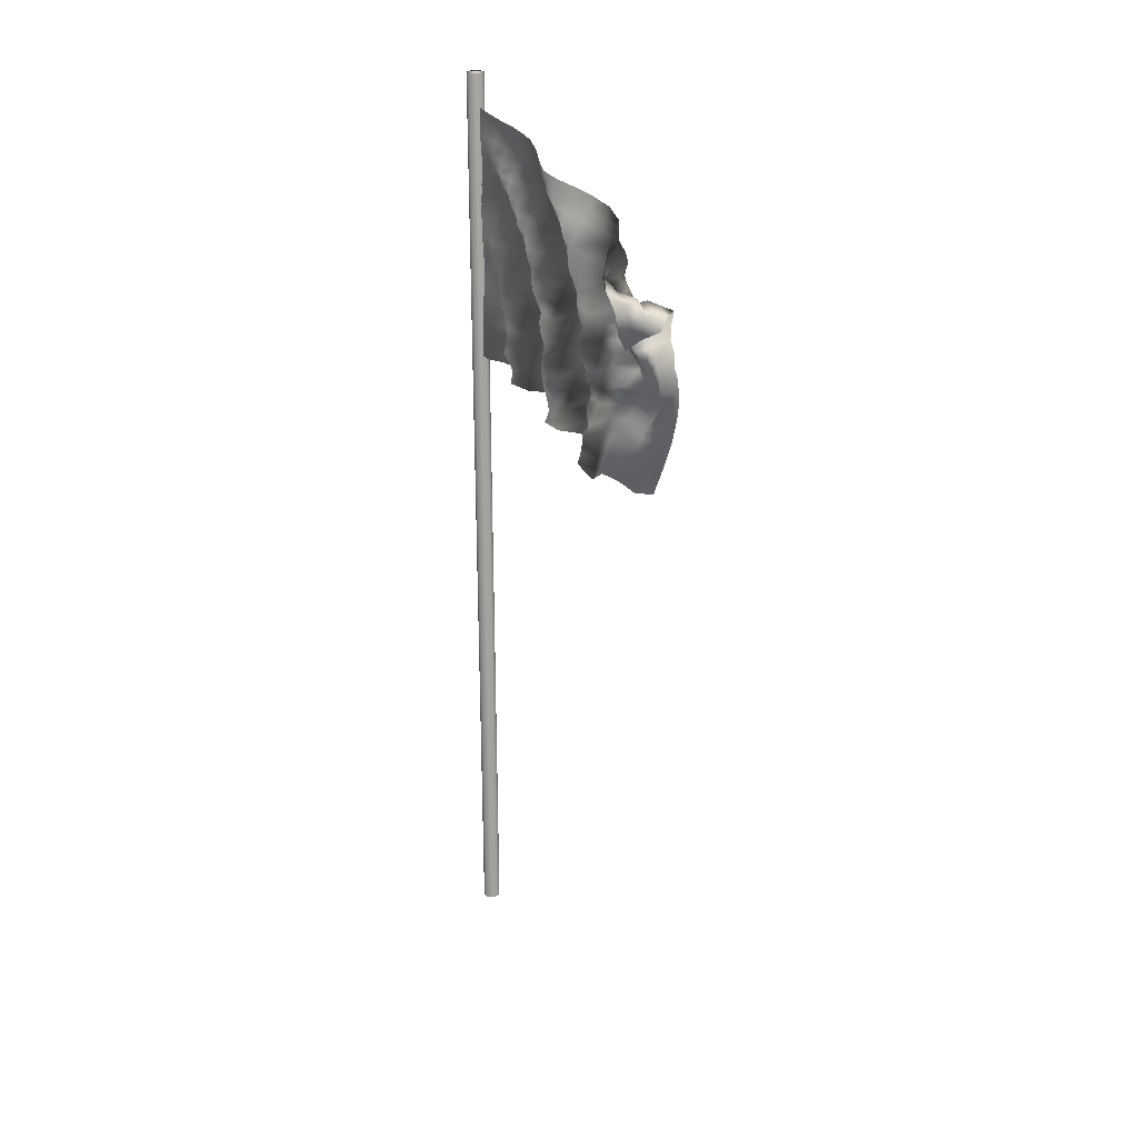
<metadata>
{"format":"obj","ext":"obj","renderer":"f3d","projection":"perspective","resolution":1024,"background":"white","views":[{"elev":24.9,"azim":149.2,"up":"+Y"}]}
</metadata>
<code>
o Flag_Untitled.001
v 0.000724 0.2614 -3.3e-05
v 0.000985 0.2615 -0.00764
v -0.002362 0.2615 -0.01477
v -0.003677 0.2615 -0.02228
v 0.001022 0.2604 -0.02849
v 0.005653 0.2601 -0.03482
v 0.002054 0.2588 -0.04239
v -0.00517 0.2575 -0.04492
v -0.005829 0.2566 -0.05501
v 0.000589 0.2544 -0.05607
v 0.007085 0.2536 -0.06352
v 0.003558 0.2509 -0.06754
v -0.004693 0.2486 -0.06911
v -0.01032 0.2464 -0.0733
v -0.00579 0.2428 -0.07908
v 0.002576 0.2413 -0.08017
v 0.000842 0.2375 -0.08822
v -0.005791 0.2371 -0.08423
v -0.01081 0.2343 -0.08828
v -0.01363 0.2313 -0.09457
v -0.02041 0.23 -0.0975
v 0.000638 0.2664 -3.3e-05
v 0.000405 0.2664 -0.007579
v -0.002564 0.2665 -0.01487
v -0.002543 0.2663 -0.02225
v 0.00198 0.2654 -0.02844
v 0.004892 0.265 -0.03516
v 0.000998 0.2636 -0.04168
v -0.005532 0.2625 -0.0455
v -0.004644 0.2613 -0.0546
v 0.001739 0.2592 -0.05619
v 0.005902 0.2583 -0.06481
v 0.001712 0.2555 -0.06771
v -0.006028 0.2534 -0.07063
v -0.009545 0.2509 -0.07527
v -0.004898 0.2476 -0.07984
v 0.002619 0.2459 -0.08218
v 0.000572 0.2422 -0.08908
v -0.006564 0.2418 -0.08572
v -0.01071 0.2386 -0.09047
v -0.01385 0.236 -0.09615
v -0.02055 0.2346 -0.09951
v 0.000845 0.2715 -9.2e-05
v 0.000151 0.2714 -0.007582
v -0.004046 0.2718 -0.01515
v -0.001616 0.2712 -0.02221
v 0.004959 0.2705 -0.02812
v 0.004293 0.2701 -0.03551
v -0.000668 0.2685 -0.04137
v -0.005989 0.2675 -0.0464
v -0.003151 0.2659 -0.05466
v 0.003186 0.2639 -0.05668
v 0.004319 0.2628 -0.06648
v 5.7e-05 0.2601 -0.06812
v -0.007804 0.2584 -0.07319
v -0.00895 0.2556 -0.07713
v -0.000755 0.2528 -0.07862
v 0.003191 0.2505 -0.08439
v -0.000363 0.2472 -0.08971
v -0.00789 0.2464 -0.08679
v -0.009686 0.2426 -0.09422
v -0.01401 0.2404 -0.09867
v -0.02063 0.2392 -0.1018
v 0.001033 0.2765 -0.000188
v -0.000123 0.2764 -0.007598
v -0.002532 0.2766 -0.01526
v -0.000506 0.2761 -0.02208
v 0.004042 0.2758 -0.02917
v 0.003162 0.2749 -0.03574
v -0.002179 0.2734 -0.04122
v -0.005878 0.2724 -0.04728
v -0.002247 0.2704 -0.05409
v 0.004515 0.2687 -0.05716
v 0.004266 0.2674 -0.06657
v -0.001435 0.2648 -0.06809
v -0.008107 0.2632 -0.07408
v -0.007627 0.2602 -0.07857
v -0.000626 0.2575 -0.08229
v 0.003382 0.2549 -0.08671
v -0.00106 0.2519 -0.09019
v -0.009368 0.251 -0.08791
v -0.01056 0.2471 -0.09557
v -0.01423 0.245 -0.1007
v -0.02091 0.2439 -0.1037
v 0.00099 0.2815 -0.000236
v -0.000611 0.2814 -0.007561
v -0.002414 0.2815 -0.01563
v 0.000544 0.2809 -0.02203
v 0.004355 0.281 -0.03013
v 0.001853 0.2797 -0.03578
v -0.004107 0.2788 -0.04206
v -0.005158 0.2774 -0.04805
v -0.000353 0.2752 -0.05378
v 0.005367 0.2736 -0.05822
v 0.003022 0.2718 -0.06728
v -0.003171 0.2694 -0.06844
v -0.008298 0.2679 -0.07692
v -0.006063 0.2648 -0.07977
v 0.00151 0.2623 -0.08513
v 0.002965 0.2596 -0.08881
v -0.002602 0.2573 -0.09059
v -0.01076 0.2556 -0.08947
v -0.01104 0.2515 -0.09978
v -0.01471 0.2498 -0.1025
v -0.02142 0.2487 -0.1052
v 0.00078 0.2864 -0.000202
v -0.000933 0.2863 -0.007495
v -0.001785 0.2864 -0.01548
v 0.001551 0.2857 -0.02181
v 0.003841 0.2859 -0.03011
v 0.000273 0.2844 -0.03547
v -0.004741 0.2838 -0.04252
v -0.003827 0.2822 -0.04852
v 0.001457 0.28 -0.05374
v 0.005689 0.2785 -0.05938
v 0.00235 0.2763 -0.06688
v -0.004676 0.274 -0.06855
v -0.008363 0.2725 -0.07738
v -0.004257 0.2694 -0.0802
v 0.002206 0.267 -0.08631
v 0.00183 0.2642 -0.09035
v -0.004797 0.2621 -0.09141
v -0.01235 0.2599 -0.09136
v -0.01243 0.2557 -0.1011
v -0.01533 0.2545 -0.1043
v -0.02211 0.2534 -0.1065
v 0.000412 0.2914 -0.000144
v -0.001273 0.2914 -0.007485
v -0.000897 0.2912 -0.01534
v 0.002566 0.2907 -0.02182
v 0.002967 0.2906 -0.03046
v -0.001259 0.2891 -0.03544
v -0.00466 0.289 -0.04388
v -0.002202 0.2869 -0.04874
v 0.003558 0.2853 -0.05485
v 0.005137 0.2835 -0.06049
v 0.000773 0.2808 -0.06663
v -0.006201 0.2787 -0.06931
v -0.007275 0.2767 -0.07875
v -0.002324 0.2738 -0.08081
v 0.0028 0.2717 -0.08992
v 0.00054 0.2688 -0.0917
v -0.007776 0.267 -0.09285
v -0.0136 0.2642 -0.09354
v -0.0135 0.2602 -0.1028
v -0.01568 0.2595 -0.1053
v -0.02257 0.2583 -0.1075
v 8.4e-05 0.2964 -9.1e-05
v -0.001203 0.2963 -0.007501
v 2.9e-05 0.296 -0.01503
v 0.002999 0.2956 -0.02188
v 0.001864 0.2952 -0.02979
v -0.002708 0.2939 -0.03516
v -0.004225 0.2937 -0.04375
v -0.000294 0.2915 -0.04841
v 0.004599 0.2903 -0.05543
v 0.003832 0.2882 -0.06126
v -0.001171 0.2855 -0.06626
v -0.007331 0.2834 -0.07024
v -0.006831 0.2811 -0.07875
v -0.000533 0.2783 -0.08086
v 0.002959 0.2764 -0.08983
v -0.001106 0.2735 -0.09197
v -0.009336 0.2717 -0.09437
v -0.01443 0.2685 -0.09606
v -0.01429 0.2643 -0.106
v -0.01603 0.2644 -0.1066
v -0.02302 0.2633 -0.1084
v -0.000138 0.3014 -5.9e-05
v -0.000786 0.3013 -0.007542
v 0.001585 0.3011 -0.01483
v 0.003024 0.3008 -0.02217
v 4e-05 0.2998 -0.02929
v -0.003877 0.2988 -0.03549
v -0.002963 0.2983 -0.04399
v 0.001532 0.296 -0.04851
v 0.004507 0.2955 -0.05707
v 0.002143 0.2929 -0.06166
v -0.003895 0.2905 -0.06664
v -0.007837 0.2884 -0.07173
v -0.005305 0.2856 -0.07897
v 0.001407 0.2828 -0.08162
v 0.001751 0.2808 -0.09241
v -0.00289 0.278 -0.09243
v -0.006589 0.2757 -0.09809
v -0.01464 0.2728 -0.09861
v -0.01547 0.2684 -0.1085
v -0.01602 0.2694 -0.1074
v -0.02312 0.2685 -0.109
v -0.000192 0.3064 -6.3e-05
v -0.000153 0.3063 -0.007563
v 0.002258 0.306 -0.0149
v 0.002087 0.3057 -0.02236
v -0.001494 0.3045 -0.02901
v -0.004175 0.3038 -0.0359
v -0.001746 0.3026 -0.04328
v 0.00324 0.3007 -0.04838
v 0.004266 0.3001 -0.05705
v 3.5e-05 0.2974 -0.06138
v -0.005639 0.2954 -0.06716
v -0.007223 0.2931 -0.07313
v -0.003287 0.2899 -0.0788
v 0.003043 0.2873 -0.08253
v 0.001706 0.2851 -0.09226
v -0.004585 0.2826 -0.09208
v -0.01315 0.2806 -0.09736
v -0.01356 0.2774 -0.1007
v -0.01328 0.2735 -0.1105
v -0.01545 0.2744 -0.1082
v -0.0228 0.2739 -0.1093
v -0.000283 0.3114 -9.5e-05
v 0.000336 0.3112 -0.007554
v 0.002661 0.3112 -0.01527
v 0.000526 0.3105 -0.02227
v -0.003527 0.31 -0.02952
v -0.003459 0.309 -0.03645
v 0.000477 0.3071 -0.04286
v 0.004434 0.3056 -0.04901
v 0.00302 0.3046 -0.05749
v -0.002006 0.3018 -0.06147
v -0.006489 0.3007 -0.06904
v -0.005776 0.2978 -0.07425
v -0.000415 0.2946 -0.07923
v 0.004139 0.2921 -0.0842
v 0.000553 0.2891 -0.09254
v -0.006626 0.2869 -0.09199
v -0.01274 0.2844 -0.09899
v -0.01195 0.2813 -0.1023
v -0.01249 0.2781 -0.1115
v -0.01476 0.2794 -0.1086
v -0.02218 0.2792 -0.1094
v -0.00035 0.3164 -0.000117
v 0.000769 0.3162 -0.007508
v 0.001622 0.3161 -0.01528
v -0.001187 0.3152 -0.02204
v -0.003591 0.315 -0.02983
v -0.001599 0.3136 -0.03651
v 0.002403 0.3119 -0.04292
v 0.004505 0.3106 -0.04976
v 0.001563 0.3088 -0.05691
v -0.003999 0.3063 -0.0613
v -0.006515 0.3053 -0.06947
v -0.003454 0.3022 -0.07459
v 0.002172 0.2992 -0.07986
v 0.003928 0.2968 -0.08582
v -0.000744 0.2935 -0.09184
v -0.008218 0.2913 -0.092
v -0.01292 0.2886 -0.09836
v -0.009317 0.2856 -0.1025
v -0.008757 0.2832 -0.1118
v -0.01376 0.2843 -0.109
v -0.0205 0.2843 -0.1093
v -0.000175 0.3214 -0.000105
v 0.001122 0.3212 -0.007533
v -3.9e-05 0.3208 -0.01511
v -0.002586 0.3201 -0.02211
v -0.00263 0.3199 -0.03025
v 0.000499 0.3181 -0.03644
v 0.003863 0.3173 -0.04401
v 0.003288 0.3155 -0.0504
v -0.000688 0.3131 -0.05659
v -0.005602 0.311 -0.06201
v -0.00536 0.3097 -0.07028
v -0.001025 0.3064 -0.07481
v 0.00413 0.3044 -0.0821
v 0.002896 0.3016 -0.08715
v -0.00326 0.2982 -0.09043
v -0.01042 0.2959 -0.09246
v -0.0114 0.2916 -0.098
v -0.00684 0.2893 -0.1029
v -0.006564 0.2882 -0.1107
v -0.01321 0.2891 -0.109
v -0.02064 0.2895 -0.109
v 4.6e-05 0.3264 -8.2e-05
v 0.000543 0.3262 -0.007574
v -0.001348 0.3256 -0.0149
v -0.002678 0.3251 -0.02233
v -0.000644 0.3242 -0.02964
v 0.002658 0.3226 -0.03614
v 0.003892 0.3221 -0.04424
v 0.001079 0.32 -0.05041
v -0.003063 0.3177 -0.05655
v -0.00606 0.3158 -0.06304
v -0.003831 0.3138 -0.07028
v 0.001347 0.3106 -0.07473
v 0.004614 0.309 -0.08274
v 0.000799 0.3061 -0.08753
v -0.006468 0.3029 -0.09005
v -0.01166 0.3002 -0.09374
v -0.009775 0.296 -0.09839
v -0.00402 0.2931 -0.1026
v -0.003666 0.2927 -0.1096
v -0.0125 0.2939 -0.1089
v -0.01941 0.2943 -0.1082
v 0.000297 0.3314 -8.9e-05
v -0.000272 0.3311 -0.00756
v -0.002446 0.3308 -0.01516
v -0.001444 0.3301 -0.02251
v 0.001654 0.3288 -0.02946
v 0.003724 0.3277 -0.03667
v 0.002358 0.3267 -0.0445
v -0.001238 0.3242 -0.05042
v -0.004852 0.3229 -0.05766
v -0.005144 0.3208 -0.06419
v -0.001616 0.318 -0.07038
v 0.003568 0.3151 -0.07543
v 0.004007 0.3135 -0.08413
v -0.001414 0.3103 -0.08745
v -0.006878 0.3073 -0.09142
v -0.01221 0.305 -0.09592
v -0.005776 0.3003 -0.09886
v -0.001317 0.2975 -0.1028
v -0.003002 0.2986 -0.1054
v -0.01266 0.2991 -0.1078
v -0.01936 0.299 -0.1083
v 0.000219 0.3364 -0.000105
v -0.000755 0.336 -0.007543
v -0.001376 0.3357 -0.0153
v 0.000822 0.3345 -0.02235
v 0.00307 0.3337 -0.02978
v 0.002884 0.3325 -0.03718
v 5.1e-05 0.3307 -0.04405
v -0.003596 0.3286 -0.05034
v -0.00503 0.3276 -0.05817
v -0.002926 0.3251 -0.06472
v 0.001372 0.3221 -0.07041
v 0.00474 0.3197 -0.07663
v 0.002552 0.3178 -0.08425
v -0.003628 0.3146 -0.08695
v -0.01034 0.3127 -0.09265
v -0.01004 0.309 -0.09785
v -0.00239 0.3041 -0.09946
v 0.001177 0.3017 -0.1037
v -0.002801 0.3037 -0.1108
v -0.01214 0.3034 -0.1086
v -0.01936 0.3041 -0.11
v -0.000189 0.3414 -0.000122
v -0.000897 0.341 -0.007669
v 0.000742 0.3402 -0.01512
v 0.002461 0.3393 -0.02252
v 0.002611 0.3389 -0.03056
v 0.000546 0.3369 -0.0373
v -0.002575 0.3352 -0.04415
v -0.004803 0.3335 -0.05115
v -0.003503 0.332 -0.05864
v -0.000319 0.3292 -0.06492
v 0.003848 0.3268 -0.07146
v 0.004681 0.3247 -0.07813
v 0.000442 0.3219 -0.08378
v -0.006179 0.3187 -0.08672
v -0.008997 0.3164 -0.09335
v -0.007162 0.3129 -0.09837
v -0.001254 0.3091 -0.1002
v 0.000387 0.3075 -0.1037
v -0.006257 0.3122 -0.1126
v -0.01198 0.3093 -0.1125
v -0.01754 0.3066 -0.1121
v -0.000246 0.3464 -0.000105
v 0.000232 0.3458 -0.00766
v 0.00157 0.345 -0.01519
v 0.002137 0.3442 -0.02285
v -4.4e-05 0.3429 -0.03026
v -0.002162 0.341 -0.03717
v -0.004226 0.34 -0.04483
v -0.003824 0.3382 -0.05205
v -0.000995 0.3359 -0.05871
v 0.002516 0.3332 -0.06487
v 0.005081 0.3314 -0.07211
v 0.002823 0.3293 -0.07898
v -0.002396 0.326 -0.08357
v -0.008019 0.323 -0.08744
v -0.009104 0.321 -0.09553
v -0.003802 0.3166 -0.09803
v 0.0027 0.3138 -0.1002
v 0.00169 0.311 -0.1047
v -0.002615 0.3114 -0.1129
v -0.007487 0.308 -0.1155
v -0.01249 0.3056 -0.1161
v -2.9e-05 0.3514 -6.2e-05
v 0.000657 0.3507 -0.007759
v 0.000618 0.3497 -0.01546
v -0.000669 0.3484 -0.02285
v -0.003199 0.3474 -0.03052
v -0.004456 0.3463 -0.03812
v -0.0032 0.345 -0.04577
v -0.001417 0.3426 -0.05255
v 0.00284 0.3396 -0.05847
v 0.004614 0.3376 -0.06556
v 0.004454 0.3361 -0.0728
v 0.000249 0.3335 -0.07888
v -0.005346 0.3301 -0.08324
v -0.009262 0.3276 -0.08907
v -0.007335 0.3252 -0.09653
v -0.001013 0.3203 -0.09836
v 0.005127 0.3196 -0.1023
v 0.002572 0.315 -0.1069
v -0.002705 0.3132 -0.112
v -0.003003 0.3073 -0.118
v -0.007034 0.3026 -0.1205
v 5.4e-05 0.3564 -1.2e-05
v 0.000246 0.3555 -0.007973
v -0.00081 0.3542 -0.01561
v -0.001996 0.353 -0.02317
v -0.00287 0.3519 -0.03096
v -0.002632 0.3504 -0.03854
v -0.000586 0.3484 -0.04558
v 0.00197 0.3461 -0.0524
v 0.004093 0.3442 -0.05951
v 0.00513 0.3424 -0.06678
v 0.002206 0.3406 -0.07346
v -0.002417 0.3376 -0.07874
v -0.006778 0.3346 -0.08406
v -0.007997 0.3321 -0.09116
v -0.003661 0.3288 -0.09694
v 0.001892 0.3241 -0.09906
v 0.006556 0.3199 -0.1033
v 0.006432 0.3153 -0.1082
v 0.003455 0.3116 -0.1145
v 0.001939 0.3037 -0.115
v -0.002651 0.2991 -0.1152
v 4.6e-05 0.3614 3.7e-05
v 5e-05 0.36 -0.008688
v -0.00056 0.3587 -0.01633
v -0.001598 0.3576 -0.0239
v -0.001874 0.3564 -0.03165
v -0.00148 0.355 -0.03937
v 0.000239 0.353 -0.04655
v 0.002952 0.3507 -0.05341
v 0.005182 0.3487 -0.0603
v 0.004249 0.3472 -0.06779
v 0.000259 0.345 -0.07395
v -0.00453 0.342 -0.07943
v -0.00777 0.339 -0.08517
v -0.006474 0.3364 -0.09296
v -0.001128 0.3327 -0.09831
v 0.004011 0.3276 -0.102
v 0.007261 0.3215 -0.106
v 0.009905 0.3177 -0.1108
v 0.009063 0.3108 -0.1157
v 0.006142 0.3015 -0.1135
v 0.002409 0.2951 -0.1125
f 1 2 23 22
f 2 3 24 23
f 3 4 25 24
f 4 5 26 25
f 5 6 27 26
f 6 7 28 27
f 7 8 29 28
f 8 9 30 29
f 9 10 31 30
f 10 11 32 31
f 11 12 33 32
f 12 13 34 33
f 13 14 35 34
f 14 15 36 35
f 15 16 37 36
f 16 17 38 37
f 17 18 39 38
f 18 19 40 39
f 19 20 41 40
f 20 21 42 41
f 22 23 44 43
f 23 24 45 44
f 24 25 46 45
f 25 26 47 46
f 26 27 48 47
f 27 28 49 48
f 28 29 50 49
f 29 30 51 50
f 30 31 52 51
f 31 32 53 52
f 32 33 54 53
f 33 34 55 54
f 34 35 56 55
f 35 36 57 56
f 36 37 58 57
f 37 38 59 58
f 38 39 60 59
f 39 40 61 60
f 40 41 62 61
f 41 42 63 62
f 43 44 65 64
f 44 45 66 65
f 45 46 67 66
f 46 47 68 67
f 47 48 69 68
f 48 49 70 69
f 49 50 71 70
f 50 51 72 71
f 51 52 73 72
f 52 53 74 73
f 53 54 75 74
f 54 55 76 75
f 55 56 77 76
f 56 57 78 77
f 57 58 79 78
f 58 59 80 79
f 59 60 81 80
f 60 61 82 81
f 61 62 83 82
f 62 63 84 83
f 64 65 86 85
f 65 66 87 86
f 66 67 88 87
f 67 68 89 88
f 68 69 90 89
f 69 70 91 90
f 70 71 92 91
f 71 72 93 92
f 72 73 94 93
f 73 74 95 94
f 74 75 96 95
f 75 76 97 96
f 76 77 98 97
f 77 78 99 98
f 78 79 100 99
f 79 80 101 100
f 80 81 102 101
f 81 82 103 102
f 82 83 104 103
f 83 84 105 104
f 85 86 107 106
f 86 87 108 107
f 87 88 109 108
f 88 89 110 109
f 89 90 111 110
f 90 91 112 111
f 91 92 113 112
f 92 93 114 113
f 93 94 115 114
f 94 95 116 115
f 95 96 117 116
f 96 97 118 117
f 97 98 119 118
f 98 99 120 119
f 99 100 121 120
f 100 101 122 121
f 101 102 123 122
f 102 103 124 123
f 103 104 125 124
f 104 105 126 125
f 106 107 128 127
f 107 108 129 128
f 108 109 130 129
f 109 110 131 130
f 110 111 132 131
f 111 112 133 132
f 112 113 134 133
f 113 114 135 134
f 114 115 136 135
f 115 116 137 136
f 116 117 138 137
f 117 118 139 138
f 118 119 140 139
f 119 120 141 140
f 120 121 142 141
f 121 122 143 142
f 122 123 144 143
f 123 124 145 144
f 124 125 146 145
f 125 126 147 146
f 127 128 149 148
f 128 129 150 149
f 129 130 151 150
f 130 131 152 151
f 131 132 153 152
f 132 133 154 153
f 133 134 155 154
f 134 135 156 155
f 135 136 157 156
f 136 137 158 157
f 137 138 159 158
f 138 139 160 159
f 139 140 161 160
f 140 141 162 161
f 141 142 163 162
f 142 143 164 163
f 143 144 165 164
f 144 145 166 165
f 145 146 167 166
f 146 147 168 167
f 148 149 170 169
f 149 150 171 170
f 150 151 172 171
f 151 152 173 172
f 152 153 174 173
f 153 154 175 174
f 154 155 176 175
f 155 156 177 176
f 156 157 178 177
f 157 158 179 178
f 158 159 180 179
f 159 160 181 180
f 160 161 182 181
f 161 162 183 182
f 162 163 184 183
f 163 164 185 184
f 164 165 186 185
f 165 166 187 186
f 166 167 188 187
f 167 168 189 188
f 169 170 191 190
f 170 171 192 191
f 171 172 193 192
f 172 173 194 193
f 173 174 195 194
f 174 175 196 195
f 175 176 197 196
f 176 177 198 197
f 177 178 199 198
f 178 179 200 199
f 179 180 201 200
f 180 181 202 201
f 181 182 203 202
f 182 183 204 203
f 183 184 205 204
f 184 185 206 205
f 185 186 207 206
f 186 187 208 207
f 187 188 209 208
f 188 189 210 209
f 190 191 212 211
f 191 192 213 212
f 192 193 214 213
f 193 194 215 214
f 194 195 216 215
f 195 196 217 216
f 196 197 218 217
f 197 198 219 218
f 198 199 220 219
f 199 200 221 220
f 200 201 222 221
f 201 202 223 222
f 202 203 224 223
f 203 204 225 224
f 204 205 226 225
f 205 206 227 226
f 206 207 228 227
f 207 208 229 228
f 208 209 230 229
f 209 210 231 230
f 211 212 233 232
f 212 213 234 233
f 213 214 235 234
f 214 215 236 235
f 215 216 237 236
f 216 217 238 237
f 217 218 239 238
f 218 219 240 239
f 219 220 241 240
f 220 221 242 241
f 221 222 243 242
f 222 223 244 243
f 223 224 245 244
f 224 225 246 245
f 225 226 247 246
f 226 227 248 247
f 227 228 249 248
f 228 229 250 249
f 229 230 251 250
f 230 231 252 251
f 232 233 254 253
f 233 234 255 254
f 234 235 256 255
f 235 236 257 256
f 236 237 258 257
f 237 238 259 258
f 238 239 260 259
f 239 240 261 260
f 240 241 262 261
f 241 242 263 262
f 242 243 264 263
f 243 244 265 264
f 244 245 266 265
f 245 246 267 266
f 246 247 268 267
f 247 248 269 268
f 248 249 270 269
f 249 250 271 270
f 250 251 272 271
f 251 252 273 272
f 253 254 275 274
f 254 255 276 275
f 255 256 277 276
f 256 257 278 277
f 257 258 279 278
f 258 259 280 279
f 259 260 281 280
f 260 261 282 281
f 261 262 283 282
f 262 263 284 283
f 263 264 285 284
f 264 265 286 285
f 265 266 287 286
f 266 267 288 287
f 267 268 289 288
f 268 269 290 289
f 269 270 291 290
f 270 271 292 291
f 271 272 293 292
f 272 273 294 293
f 274 275 296 295
f 275 276 297 296
f 276 277 298 297
f 277 278 299 298
f 278 279 300 299
f 279 280 301 300
f 280 281 302 301
f 281 282 303 302
f 282 283 304 303
f 283 284 305 304
f 284 285 306 305
f 285 286 307 306
f 286 287 308 307
f 287 288 309 308
f 288 289 310 309
f 289 290 311 310
f 290 291 312 311
f 291 292 313 312
f 292 293 314 313
f 293 294 315 314
f 295 296 317 316
f 296 297 318 317
f 297 298 319 318
f 298 299 320 319
f 299 300 321 320
f 300 301 322 321
f 301 302 323 322
f 302 303 324 323
f 303 304 325 324
f 304 305 326 325
f 305 306 327 326
f 306 307 328 327
f 307 308 329 328
f 308 309 330 329
f 309 310 331 330
f 310 311 332 331
f 311 312 333 332
f 312 313 334 333
f 313 314 335 334
f 314 315 336 335
f 316 317 338 337
f 317 318 339 338
f 318 319 340 339
f 319 320 341 340
f 320 321 342 341
f 321 322 343 342
f 322 323 344 343
f 323 324 345 344
f 324 325 346 345
f 325 326 347 346
f 326 327 348 347
f 327 328 349 348
f 328 329 350 349
f 329 330 351 350
f 330 331 352 351
f 331 332 353 352
f 332 333 354 353
f 333 334 355 354
f 334 335 356 355
f 335 336 357 356
f 337 338 359 358
f 338 339 360 359
f 339 340 361 360
f 340 341 362 361
f 341 342 363 362
f 342 343 364 363
f 343 344 365 364
f 344 345 366 365
f 345 346 367 366
f 346 347 368 367
f 347 348 369 368
f 348 349 370 369
f 349 350 371 370
f 350 351 372 371
f 351 352 373 372
f 352 353 374 373
f 353 354 375 374
f 354 355 376 375
f 355 356 377 376
f 356 357 378 377
f 358 359 380 379
f 359 360 381 380
f 360 361 382 381
f 361 362 383 382
f 362 363 384 383
f 363 364 385 384
f 364 365 386 385
f 365 366 387 386
f 366 367 388 387
f 367 368 389 388
f 368 369 390 389
f 369 370 391 390
f 370 371 392 391
f 371 372 393 392
f 372 373 394 393
f 373 374 395 394
f 374 375 396 395
f 375 376 397 396
f 376 377 398 397
f 377 378 399 398
f 379 380 401 400
f 380 381 402 401
f 381 382 403 402
f 382 383 404 403
f 383 384 405 404
f 384 385 406 405
f 385 386 407 406
f 386 387 408 407
f 387 388 409 408
f 388 389 410 409
f 389 390 411 410
f 390 391 412 411
f 391 392 413 412
f 392 393 414 413
f 393 394 415 414
f 394 395 416 415
f 395 396 417 416
f 396 397 418 417
f 397 398 419 418
f 398 399 420 419
f 400 401 422 421
f 401 402 423 422
f 402 403 424 423
f 403 404 425 424
f 404 405 426 425
f 405 406 427 426
f 406 407 428 427
f 407 408 429 428
f 408 409 430 429
f 409 410 431 430
f 410 411 432 431
f 411 412 433 432
f 412 413 434 433
f 413 414 435 434
f 414 415 436 435
f 415 416 437 436
f 416 417 438 437
f 417 418 439 438
f 418 419 440 439
f 419 420 441 440
o Flag_Pole_Untitled
v 3.9e-05 0.3739 0
v -3.9e-05 0.3739 0
v 0.003506 0 0
v 0 0 0.003506
v 0.002479 0 0.002479
v 0.003235 0 0.00134
v 0.00134 0 0.003235
v -0.003506 0 0
v -0.002479 0 0.002479
v -0.00134 0 0.003235
v -0.003235 0 0.00134
v 0 0.3739 3.9e-05
v 2.7e-05 0.3739 2.7e-05
v 0.003459 0.3737 0
v 0.002446 0.3737 0.002446
v 0.003192 0.3737 0.001322
v 3.6e-05 0.3739 1.5e-05
v 0 0.3737 0.003459
v 0.001322 0.3737 0.003192
v 1.5e-05 0.3739 3.6e-05
v -2.7e-05 0.3739 2.7e-05
v -0.002446 0.3737 0.002446
v -0.001322 0.3737 0.003192
v -1.5e-05 0.3739 3.6e-05
v -0.003459 0.3737 0
v -0.003192 0.3737 0.001322
v -3.6e-05 0.3739 1.5e-05
v -0 0 -0.003506
v -0.002479 0 -0.002479
v -0.003235 0 -0.00134
v -0.00134 0 -0.003235
v 0.002479 0 -0.002479
v 0.00134 0 -0.003235
v 0.003235 0 -0.00134
v -0 0.3739 -3.9e-05
v -2.7e-05 0.3739 -2.7e-05
v -0.002446 0.3737 -0.002446
v -0.003192 0.3737 -0.001322
v -3.6e-05 0.3739 -1.5e-05
v -0 0.3737 -0.003459
v -0.001322 0.3737 -0.003192
v -1.5e-05 0.3739 -3.6e-05
v 2.7e-05 0.3739 -2.7e-05
v 0.002446 0.3737 -0.002446
v 0.001322 0.3737 -0.003192
v 1.5e-05 0.3739 -3.6e-05
v 0.003192 0.3737 -0.001322
v 3.6e-05 0.3739 -1.5e-05
f 489 442 455 488
f 468 443 466 467
f 446 447 457 456
f 447 444 455 457
f 445 448 460 459
f 448 446 456 460
f 450 451 464 463
f 451 445 459 464
f 449 452 467 466
f 452 450 463 467
f 461 453 459 460
f 458 454 456 457
f 442 458 457 455
f 456 454 461 460
f 465 462 463 464
f 459 453 465 464
f 463 462 468 467
f 470 471 479 478
f 471 449 466 479
f 469 472 482 481
f 472 470 478 482
f 473 474 486 485
f 474 469 481 486
f 455 444 475 488
f 475 473 485 488
f 483 476 481 482
f 480 477 478 479
f 466 443 480 479
f 478 477 483 482
f 487 484 485 486
f 481 476 487 486
f 485 484 489 488
f 442 489 484 487 476 483 477 480 443 468 462 465 453 461 454 458

</code>
